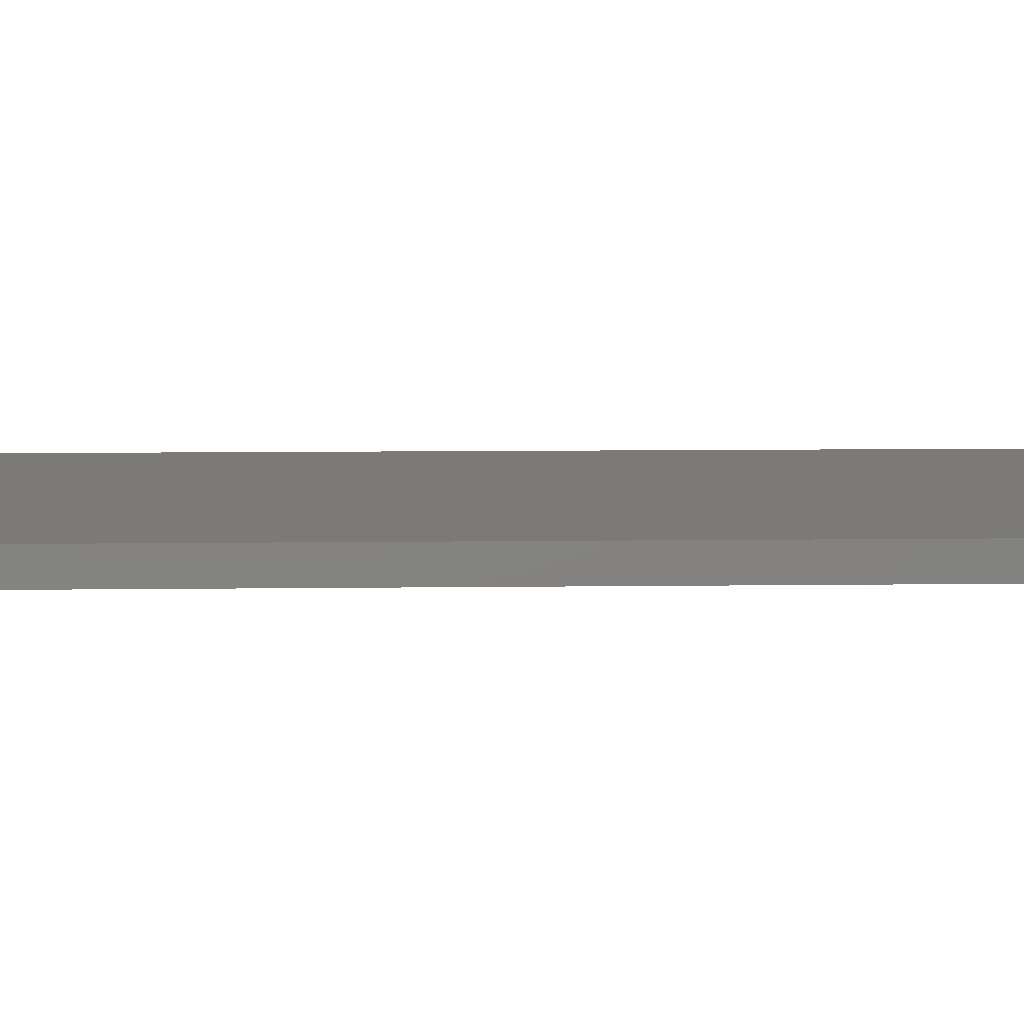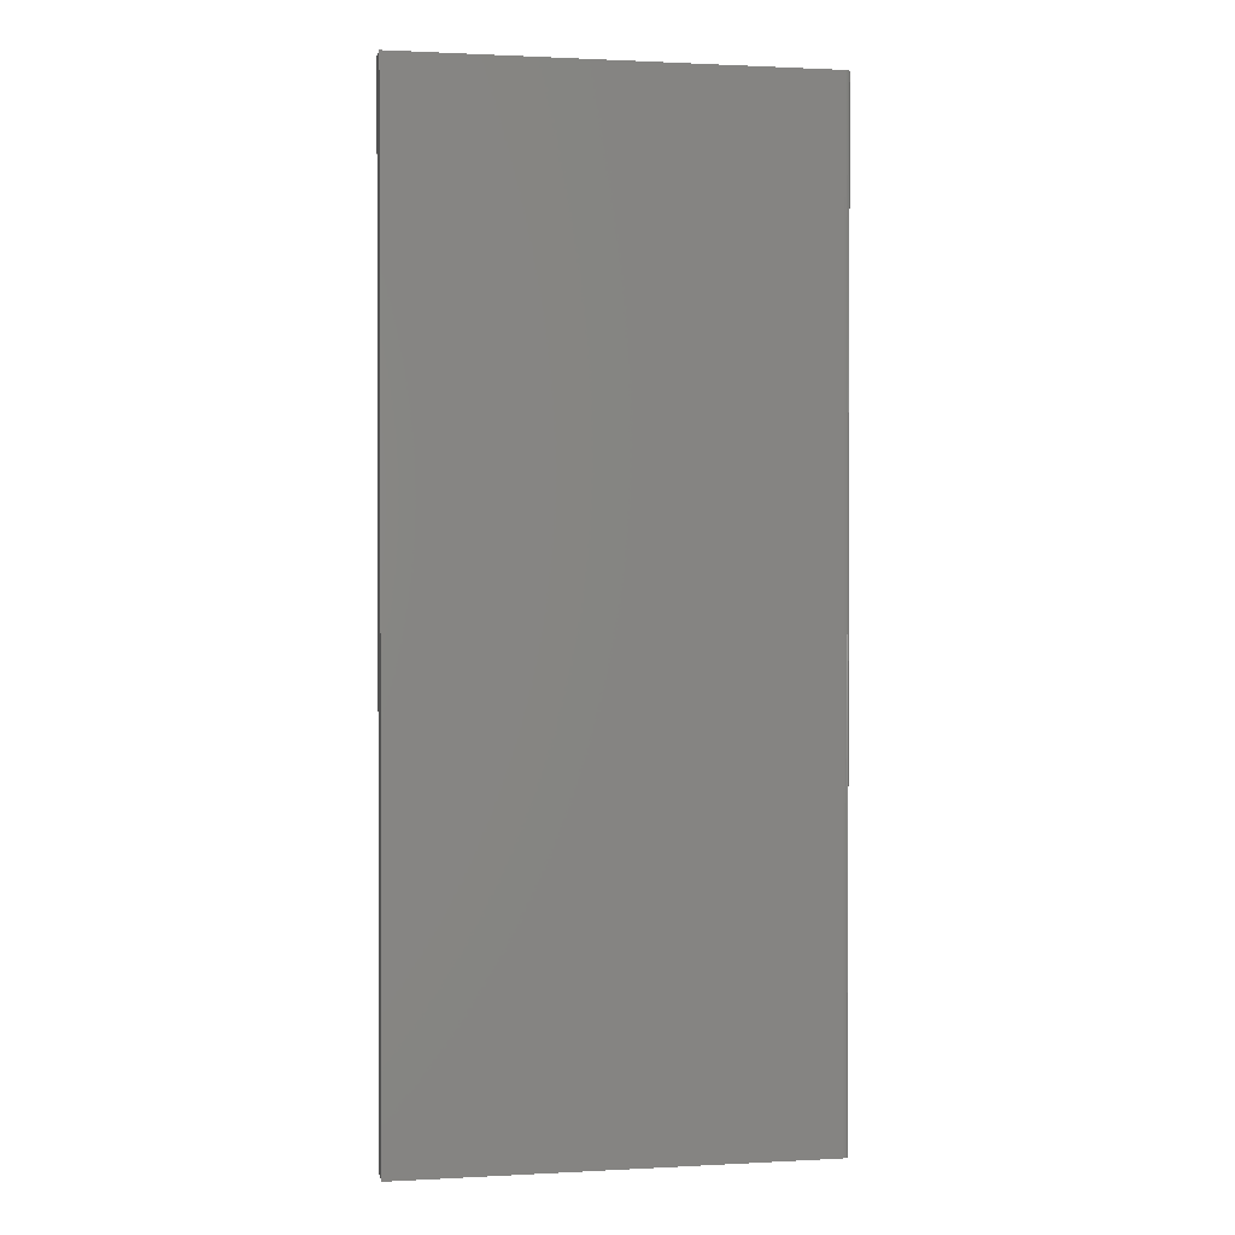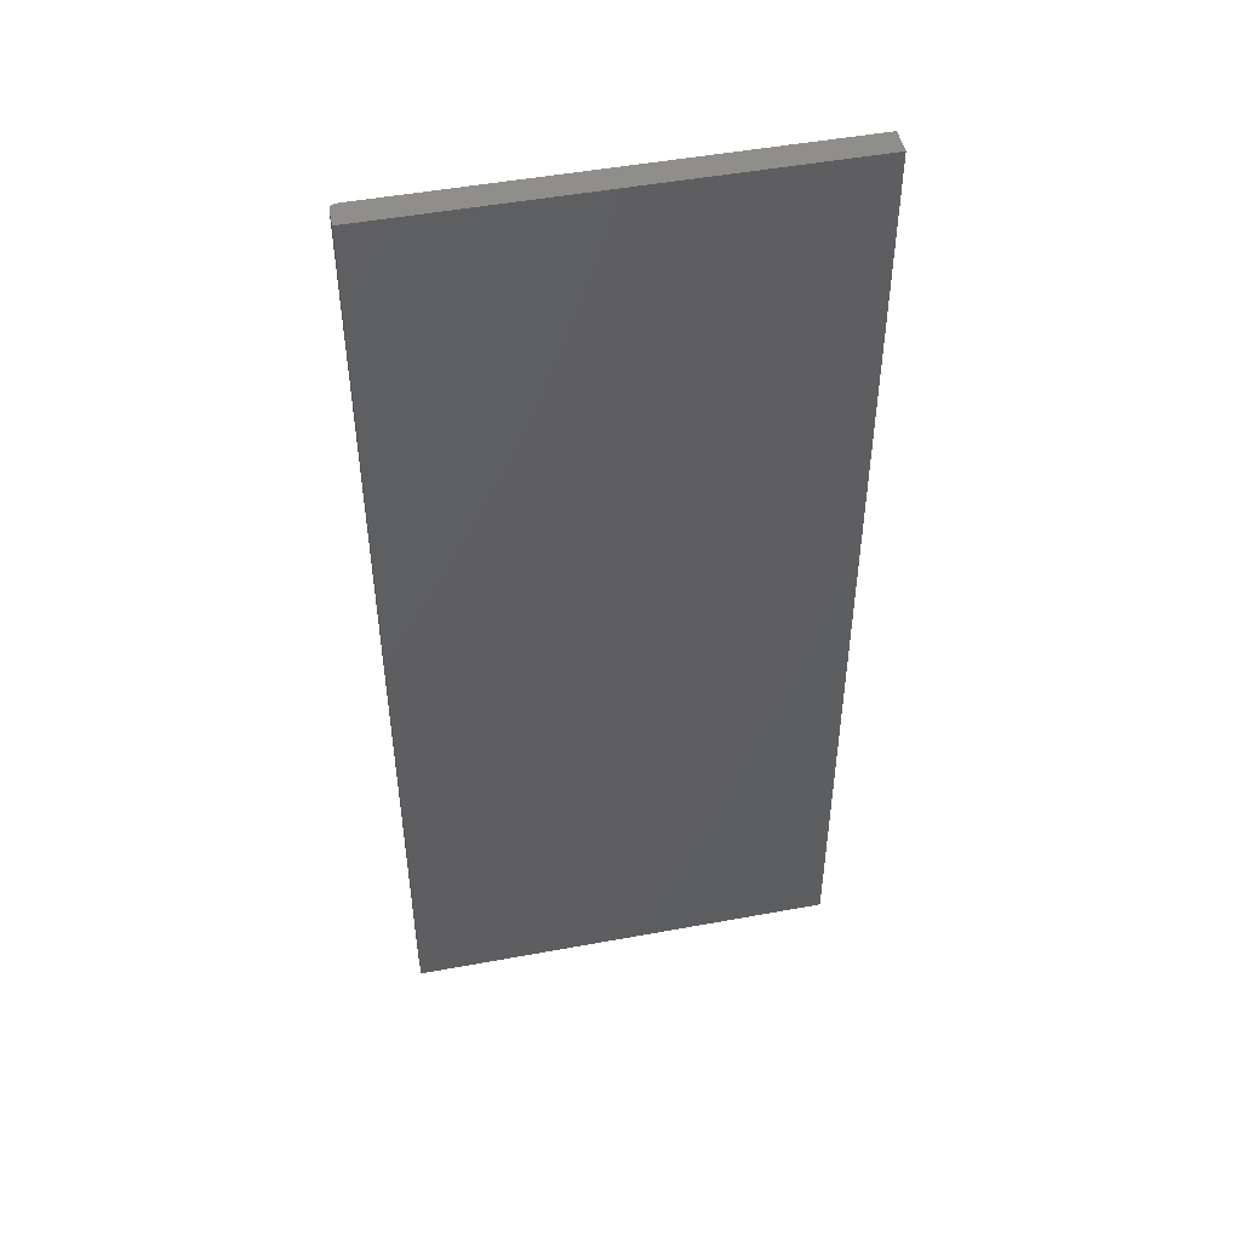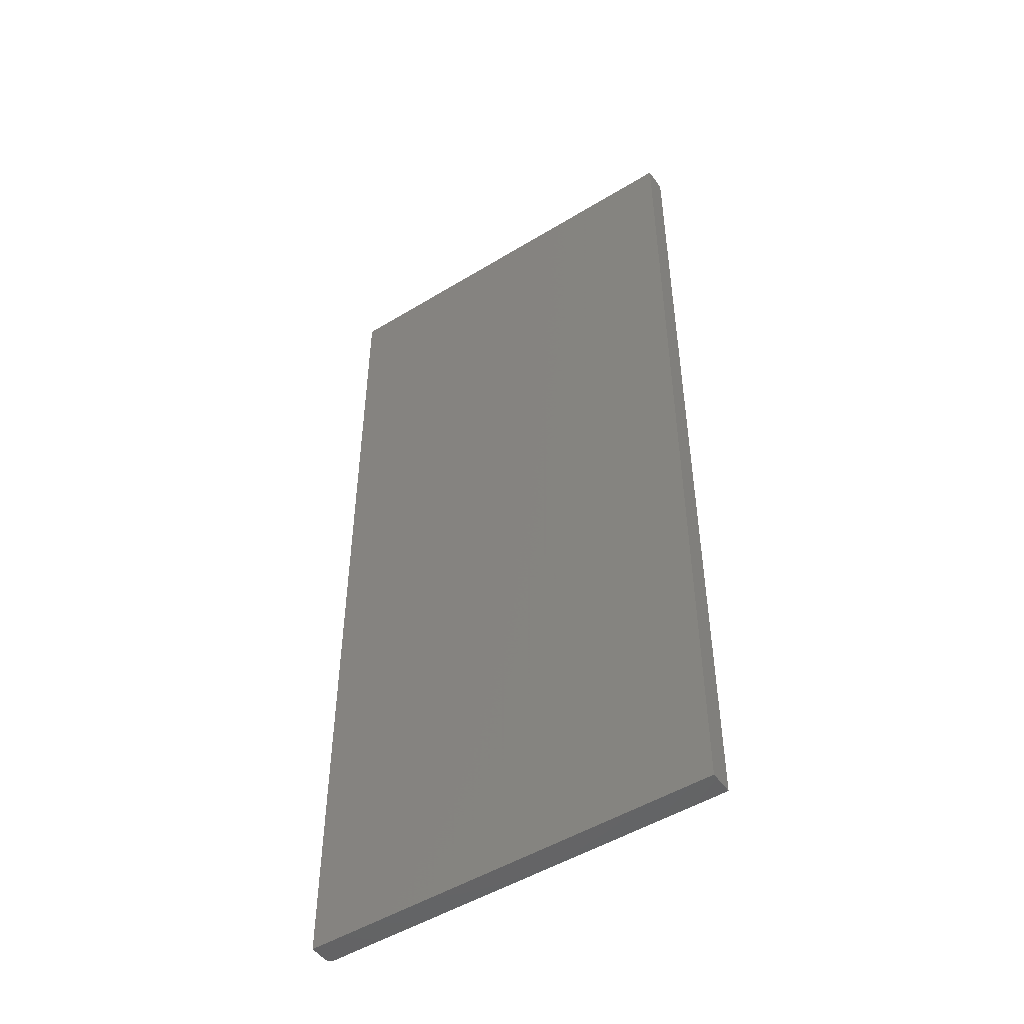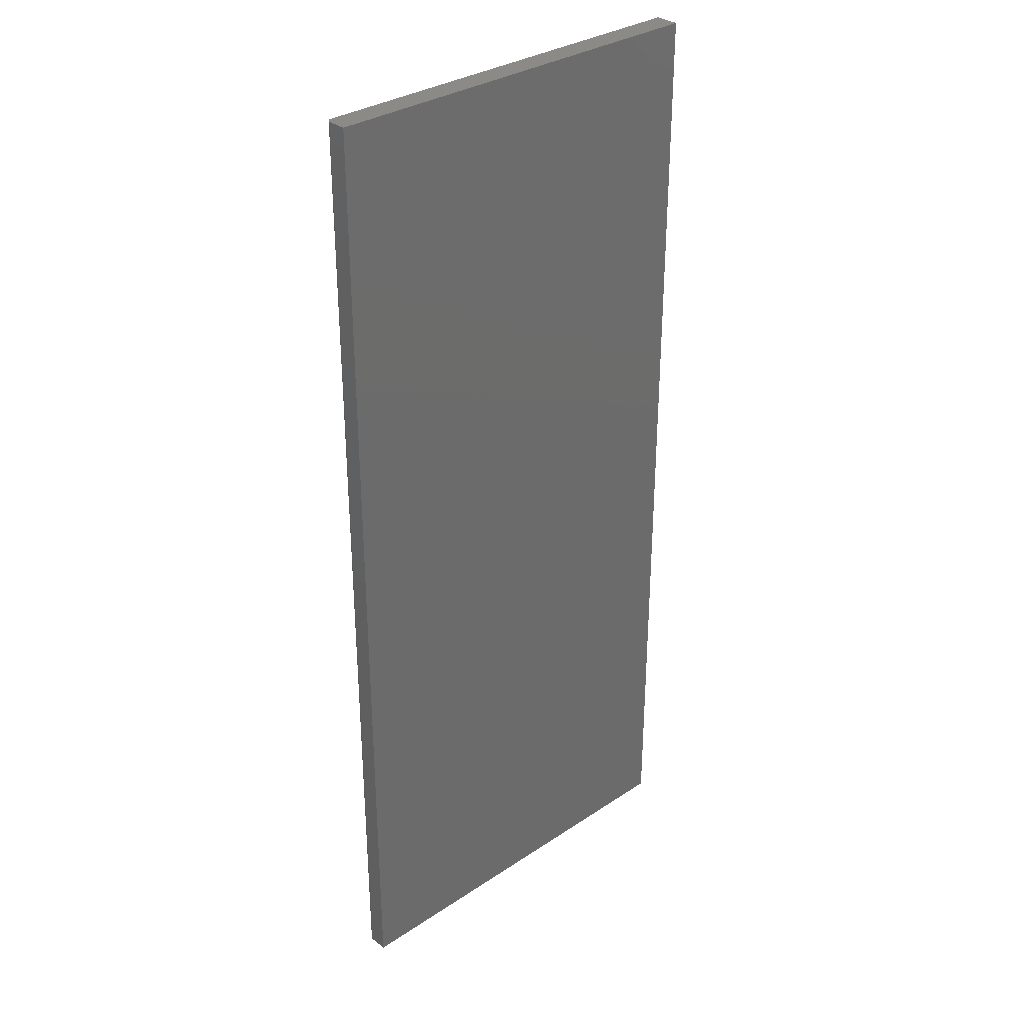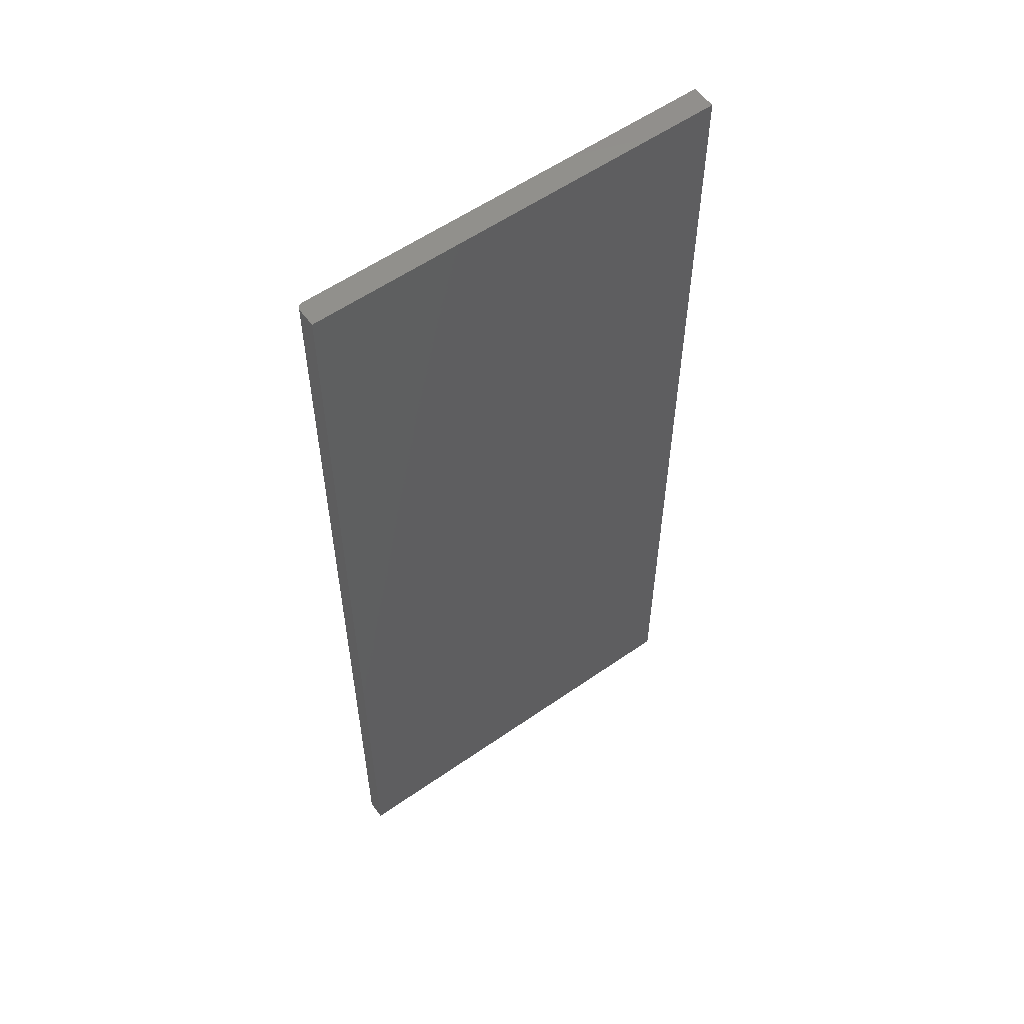
<metadata>
{"format":"stl","ext":"stl","renderer":"f3d","projection":"perspective","resolution":1024,"background":"white","views":[{"elev":7.5,"azim":87.7,"up":"+Z"},{"elev":1.2,"azim":168.9,"up":"+Y"},{"elev":49.0,"azim":-11.6,"up":"+Y"},{"elev":-49.7,"azim":34.0,"up":"+Y"},{"elev":32.1,"azim":-42.9,"up":"+Y"},{"elev":57.1,"azim":-36.0,"up":"+Y"}]}
</metadata>
<code>
# stl→obj: 24 verts, 44 faces
v -0.2578 -0.5 0
v -0.2578 0.75 0
v 0.2738 -0.5 0
v 0.2738 0.75 0
v -0.2656 0.75 0.03125
v -0.2656 0.75 0.007812
v -0.2656 -0.5 0.03125
v -0.2656 -0.5 0.007812
v 0.2738 0.75 0.03125
v -0.2593 0.75 0.0001501
v -0.2608 0.75 0.0005947
v -0.2622 0.75 0.001317
v -0.2633 0.75 0.002288
v -0.2643 0.75 0.003472
v -0.265 0.75 0.004823
v -0.2655 0.75 0.006288
v -0.2622 -0.5 0.001317
v -0.2593 -0.5 0.0001501
v -0.2608 -0.5 0.0005947
v -0.2643 -0.5 0.003472
v -0.2655 -0.5 0.006288
v -0.265 -0.5 0.004823
v 0.2738 -0.5 0.03125
v -0.2633 -0.5 0.002288
f 1 2 3
f 3 2 4
f 5 6 7
f 7 6 8
f 2 9 4
f 10 11 12
f 10 12 13
f 10 13 14
f 10 14 15
f 10 15 16
f 10 16 6
f 5 9 2
f 5 2 10
f 5 10 6
f 1 17 18
f 17 19 18
f 20 7 8
f 20 8 21
f 20 21 22
f 23 7 20
f 23 20 24
f 23 24 17
f 23 17 1
f 23 1 3
f 2 1 10
f 10 1 18
f 10 18 11
f 11 18 19
f 11 19 12
f 12 19 17
f 12 17 13
f 13 17 24
f 13 24 14
f 14 24 20
f 14 20 15
f 15 20 22
f 15 22 16
f 16 22 21
f 16 21 6
f 6 21 8
f 7 23 5
f 5 23 9
f 23 3 9
f 9 3 4

</code>
